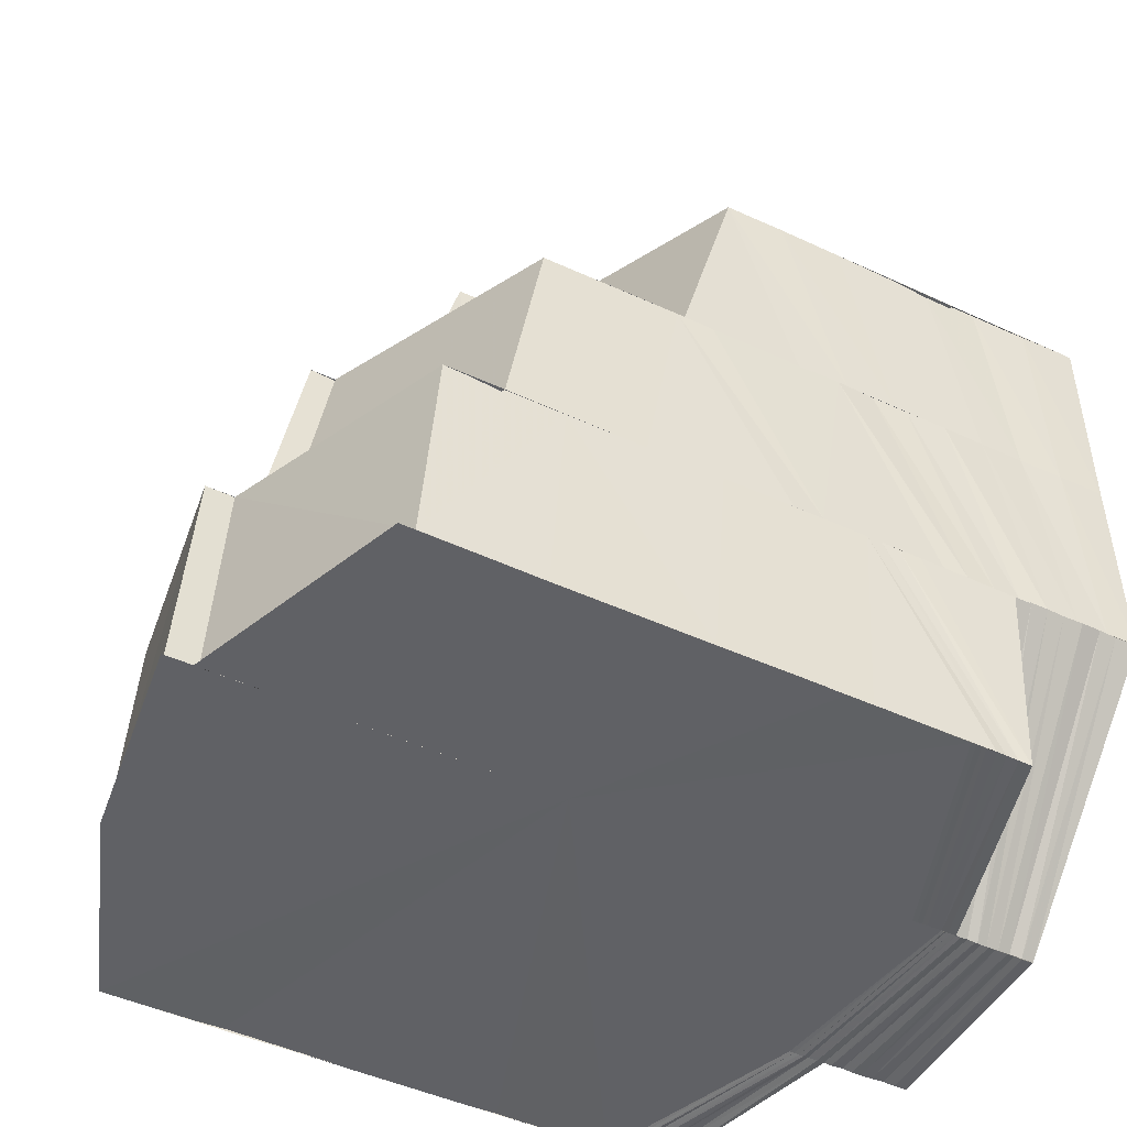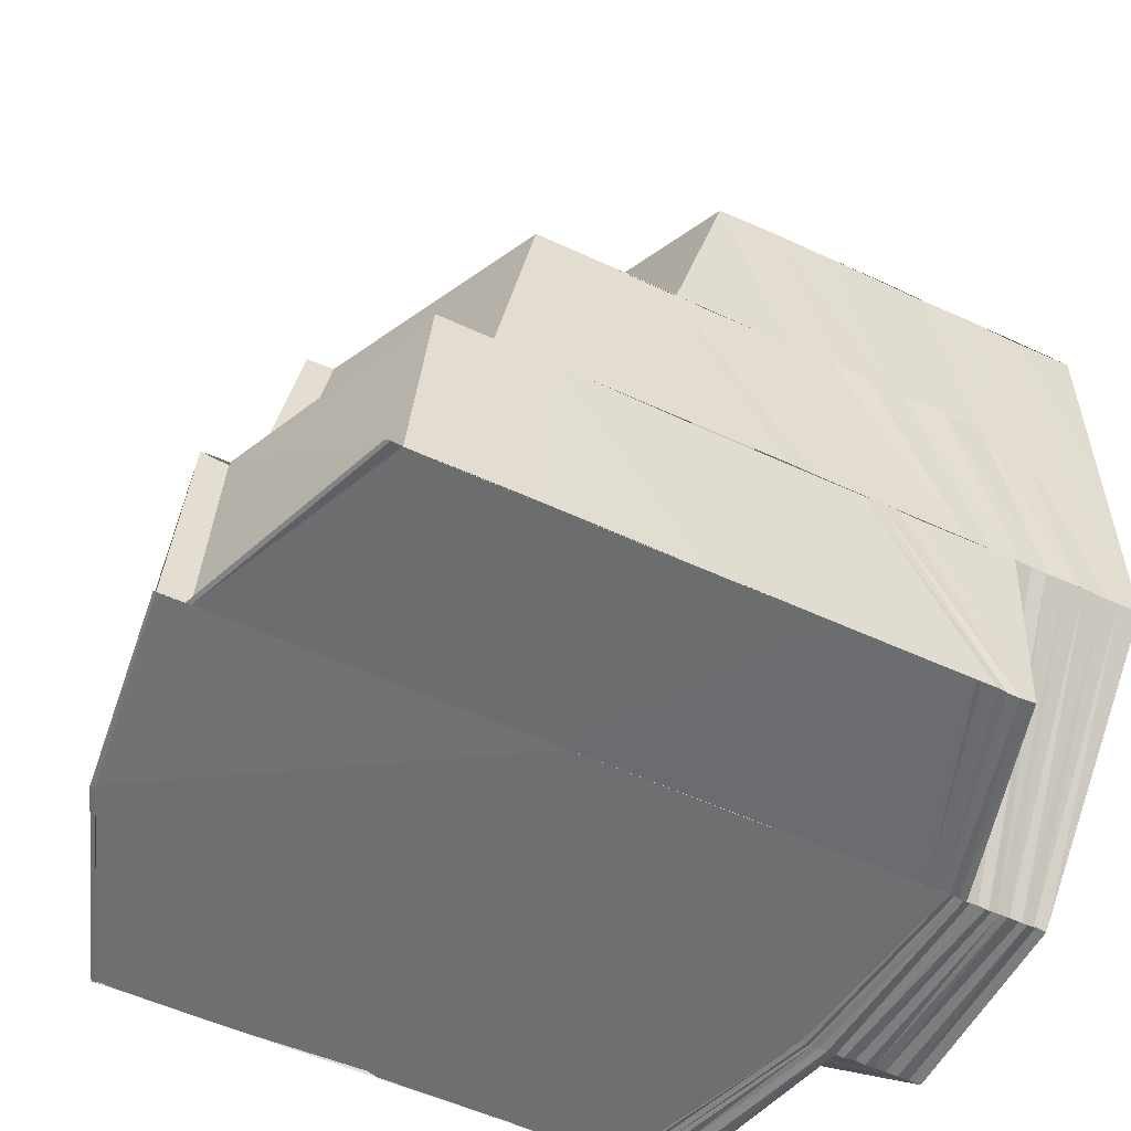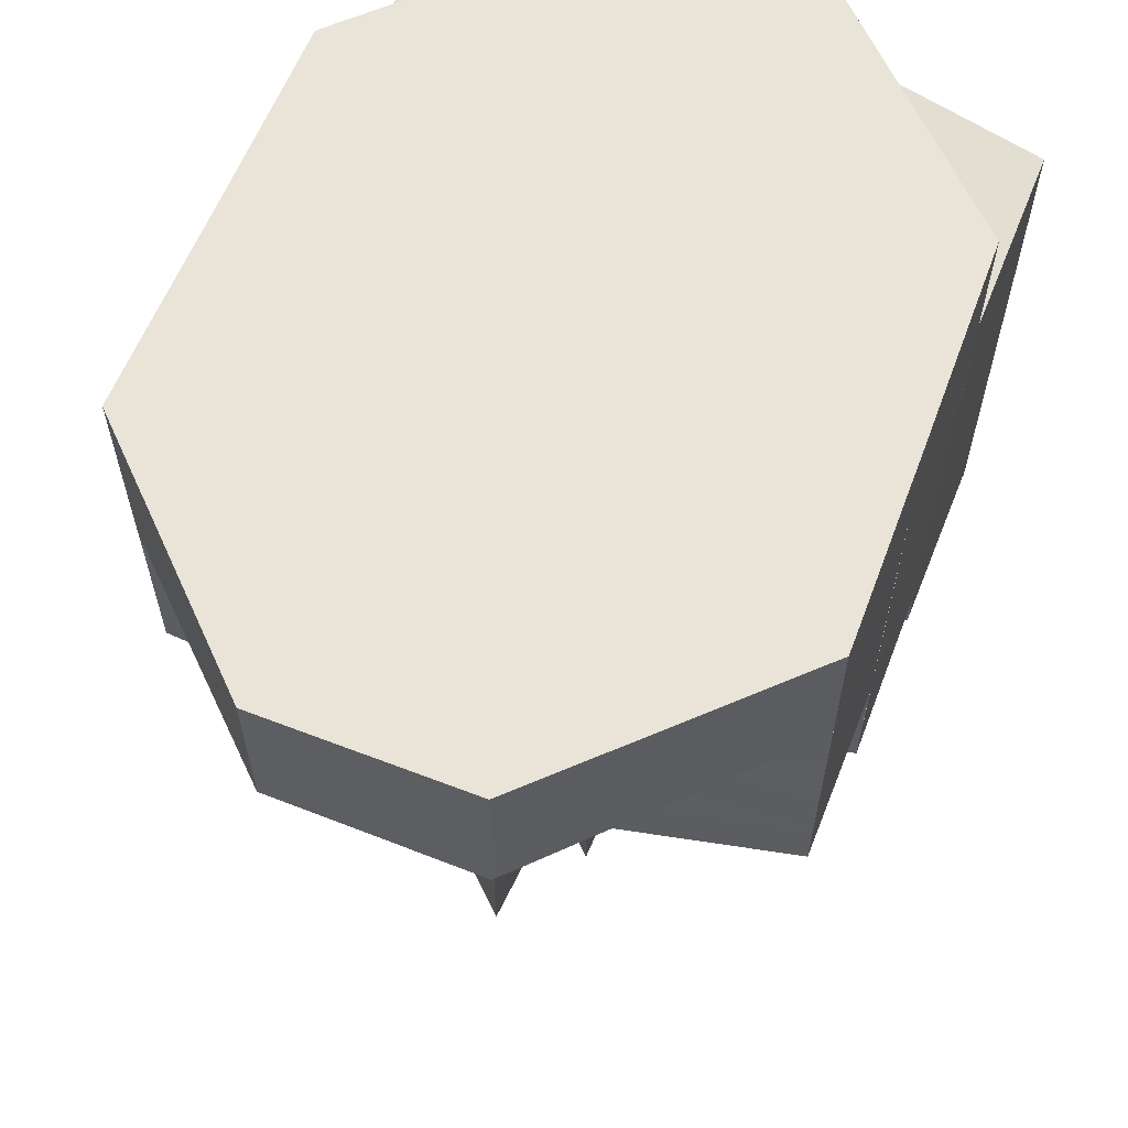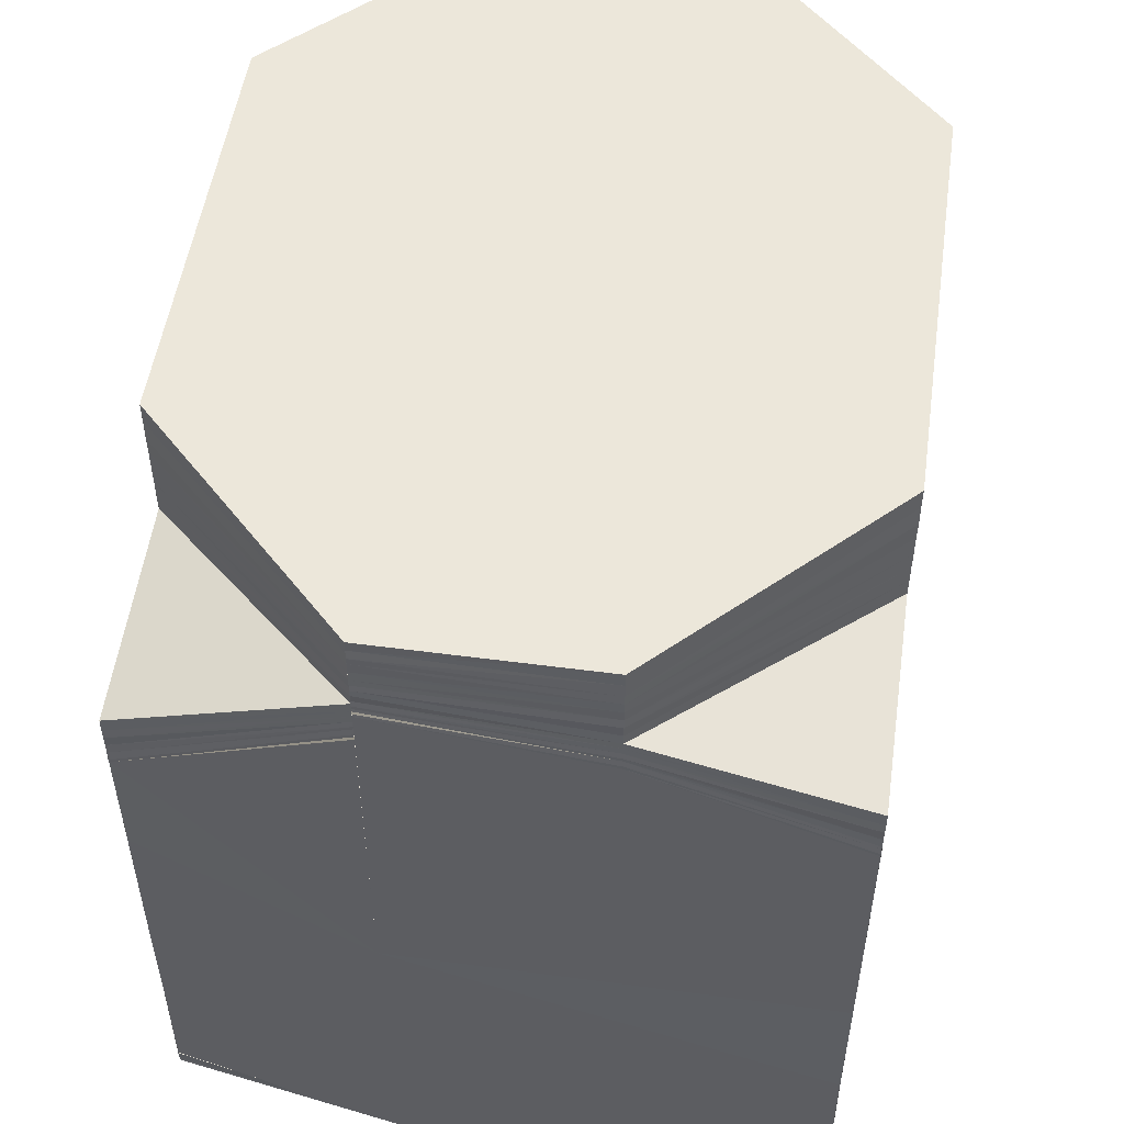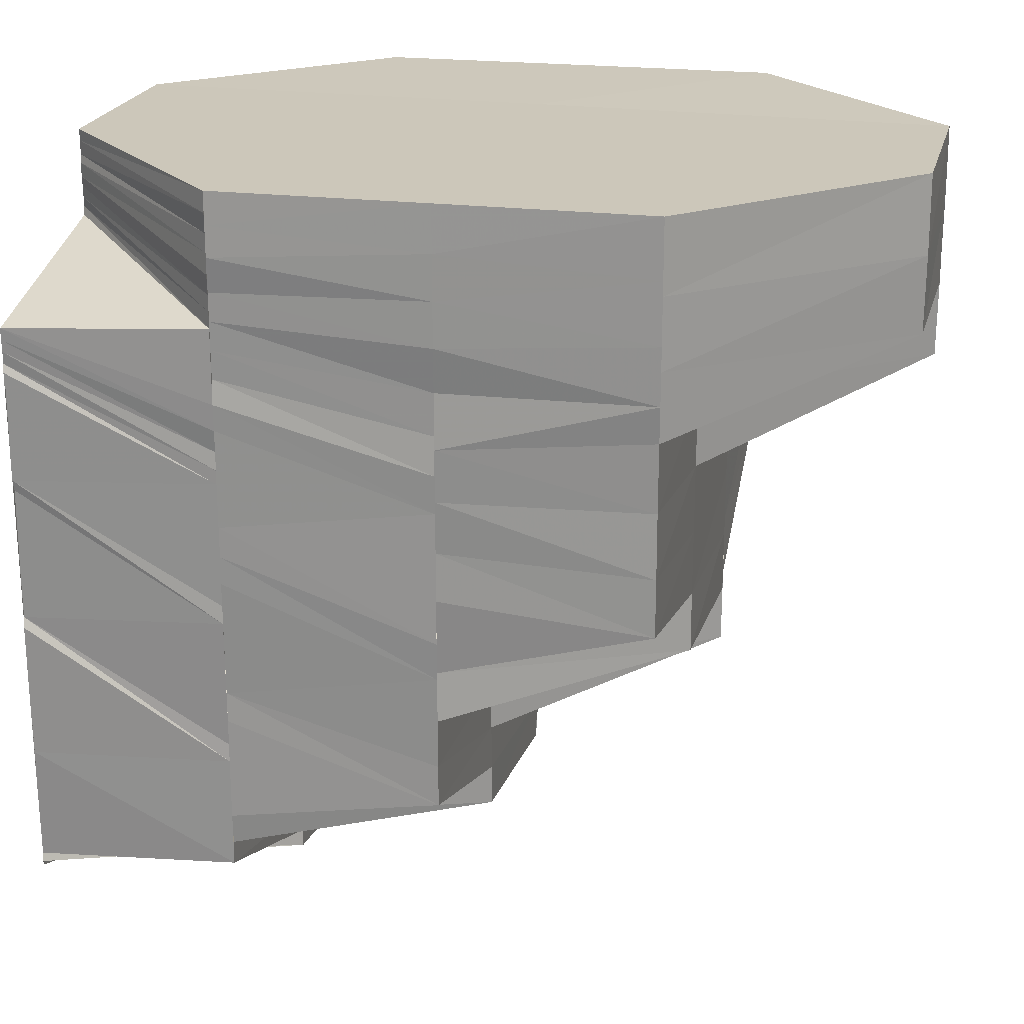
<metadata>
{"format":"obj","ext":"obj","renderer":"f3d","projection":"perspective","resolution":1024,"background":"white","views":[{"elev":-47.8,"azim":-117.5,"up":"+Y"},{"elev":-54.4,"azim":-116.3,"up":"+Y"},{"elev":61.2,"azim":-158.9,"up":"+Z"},{"elev":51.9,"azim":8.2,"up":"+Z"},{"elev":21.6,"azim":103.3,"up":"+Z"}]}
</metadata>
<code>
o 22286
v 2215 1868 14.33
v 2215 1868 14.33
v 2215 1868 14.34
v 2215 1868 14.34
v 2215 1868 14.34
v 2215 1868 14.33
v 2215 1868 14.34
v 2215 1868 14.33
v 2215 1868 14.34
v 2215 1868 14.34
v 2215 1868 14.34
v 2215 1868 14.34
v 2215 1868 14.34
v 2215 1868 14.34
v 2215 1868 14.34
v 2215 1868 14.33
v 2215 1868 14.33
v 2215 1868 14.34
v 2215 1868 14.34
v 2215 1868 14.34
v 2215 1868 14.34
v 2215 1868 14.34
v 2215 1868 14.34
v 2215 1868 14.34
v 2215 1868 14.34
v 2215 1868 14.34
v 2215 1868 14.34
v 2215 1868 14.34
v 2215 1868 14.34
v 2215 1868 14.33
v 2215 1868 14.34
v 2215 1868 14.34
v 2215 1868 14.34
v 2215 1868 14.34
v 2215 1868 14.34
v 2215 1868 14.34
v 2215 1868 14.34
v 2215 1868 14.34
v 2215 1868 14.34
v 2215 1868 14.35
v 2215 1868 14.35
v 2215 1868 14.35
v 2215 1868 14.35
v 2215 1868 14.35
v 2215 1868 14.36
v 2215 1868 14.36
v 2215 1868 14.35
v 2215 1868 14.36
v 2215 1868 14.36
v 2215 1868 14.36
v 2215 1868 14.36
v 2215 1868 14.36
v 2215 1868 14.36
v 2215 1868 14.36
v 2215 1868 14.36
v 2215 1868 14.37
v 2215 1868 14.36
v 2215 1868 14.36
v 2215 1868 14.37
v 2215 1868 14.37
v 2215 1868 14.36
v 2215 1868 14.36
v 2215 1868 14.35
v 2215 1868 14.36
v 2215 1868 14.37
v 2215 1868 14.36
v 2215 1868 14.37
v 2215 1868 14.36
v 2215 1868 14.36
v 2215 1868 14.37
v 2215 1868 14.36
v 2215 1868 14.37
v 2215 1868 14.37
v 2215 1868 14.37
v 2215 1868 14.37
v 2215 1868 14.37
v 2215 1868 14.36
v 2215 1868 14.36
v 2215 1868 14.37
v 2215 1868 14.36
v 2215 1868 14.37
v 2215 1868 14.37
v 2215 1868 14.37
v 2215 1868 14.36
v 2215 1868 14.36
v 2215 1868 14.37
v 2215 1868 14.37
v 2215 1868 14.37
v 2215 1868 14.37
v 2215 1868 14.36
v 2215 1868 14.36
v 2215 1868 14.36
v 2215 1868 14.35
v 2215 1868 14.36
v 2215 1868 14.36
v 2215 1868 14.37
v 2215 1868 14.37
v 2215 1868 14.37
v 2215 1868 14.37
v 2215 1868 14.37
v 2215 1868 14.37
v 2215 1868 14.37
v 2215 1868 14.37
v 2215 1868 14.37
v 2215 1868 14.37
v 2215 1868 14.37
v 2215 1868 14.37
v 2215 1868 14.37
v 2215 1868 14.37
v 2215 1868 14.37
v 2215 1868 14.37
v 2215 1868 14.37
v 2215 1868 14.37
v 2215 1868 14.37
v 2215 1868 14.37
v 2215 1868 14.37
v 2215 1868 14.37
v 2215 1868 14.37
v 2215 1868 14.37
v 2215 1868 14.37
v 2215 1868 14.37
v 2215 1868 14.37
v 2215 1868 14.37
v 2215 1868 14.37
v 2215 1868 14.37
v 2215 1868 14.37
v 2215 1868 14.37
v 2215 1868 14.37
v 2215 1868 14.37
v 2215 1868 14.37
v 2215 1868 14.37
v 2215 1868 14.37
v 2215 1868 14.37
v 2215 1868 14.37
v 2215 1868 14.37
v 2215 1868 14.36
v 2215 1868 14.36
v 2215 1868 14.37
v 2215 1868 14.37
v 2215 1868 14.37
v 2215 1868 14.36
v 2215 1868 14.36
v 2215 1868 14.36
v 2215 1868 14.36
v 2215 1868 14.36
v 2215 1868 14.37
v 2215 1868 14.37
v 2215 1868 14.37
v 2215 1868 14.37
v 2215 1868 14.37
v 2215 1868 14.36
v 2215 1868 14.37
v 2215 1868 14.36
v 2215 1868 14.37
v 2215 1868 14.36
v 2215 1868 14.36
v 2215 1868 14.37
v 2215 1868 14.36
v 2215 1868 14.37
v 2215 1868 14.36
v 2215 1868 14.37
v 2215 1868 14.36
v 2215 1868 14.37
v 2215 1868 14.35
v 2215 1868 14.36
v 2215 1868 14.35
v 2215 1868 14.34
v 2215 1868 14.34
v 2215 1868 14.34
v 2215 1868 14.34
v 2215 1868 14.33
v 2215 1868 14.34
v 2215 1868 14.34
v 2215 1868 14.34
v 2215 1868 14.34
v 2215 1868 14.34
v 2215 1868 14.34
v 2215 1868 14.33
v 2215 1868 14.34
v 2215 1868 14.35
v 2215 1868 14.36
v 2215 1868 14.36
v 2215 1868 14.37
v 2215 1868 14.37
v 2215 1868 14.36
v 2215 1868 14.36
v 2215 1868 14.37
v 2215 1868 14.37
v 2215 1868 14.37
v 2215 1868 14.37
v 2215 1868 14.36
v 2215 1868 14.36
v 2215 1868 14.37
v 2215 1868 14.36
v 2215 1868 14.37
v 2215 1868 14.37
v 2215 1868 14.37
v 2215 1868 14.37
v 2215 1868 14.37
v 2215 1868 14.37
v 2215 1868 14.37
v 2215 1868 14.37
v 2215 1868 14.37
v 2215 1868 14.37
v 2215 1868 14.37
v 2215 1868 14.37
v 2215 1868 14.37
v 2215 1868 14.37
v 2215 1868 14.37
v 2215 1868 14.37
v 2215 1868 14.37
v 2215 1868 14.37
v 2215 1868 14.37
v 2215 1868 14.37
v 2215 1868 14.37
v 2215 1868 14.37
v 2215 1868 14.37
v 2215 1868 14.37
v 2215 1868 14.37
v 2215 1868 14.37
v 2215 1868 14.37
v 2215 1868 14.37
v 2215 1868 14.37
v 2215 1868 14.35
v 2215 1868 14.35
v 2215 1868 14.34
v 2215 1868 14.34
v 2215 1868 14.34
v 2215 1868 14.35
v 2215 1868 14.34
v 2215 1868 14.34
v 2215 1868 14.36
v 2215 1868 14.34
v 2215 1868 14.34
v 2215 1868 14.34
v 2215 1868 14.34
v 2215 1868 14.34
v 2215 1868 14.34
v 2215 1868 14.34
v 2215 1868 14.34
v 2215 1868 14.34
v 2215 1868 14.34
v 2215 1868 14.34
v 2215 1868 14.34
v 2215 1868 14.34
v 2215 1868 14.34
v 2215 1868 14.34
v 2215 1868 14.34
v 2215 1868 14.34
v 2215 1868 14.34
v 2215 1868 14.34
v 2215 1868 14.34
v 2215 1868 14.34
v 2215 1868 14.34
v 2215 1868 14.34
v 2215 1868 14.34
v 2215 1868 14.34
v 2215 1868 14.34
v 2215 1868 14.34
v 2215 1868 14.34
v 2215 1868 14.34
v 2215 1868 14.35
v 2215 1868 14.35
v 2215 1868 14.35
v 2215 1868 14.34
v 2215 1868 14.34
v 2215 1868 14.35
v 2215 1868 14.34
v 2215 1868 14.34
v 2215 1868 14.35
v 2215 1868 14.35
v 2215 1868 14.35
v 2215 1868 14.36
v 2215 1868 14.35
v 2215 1868 14.35
v 2215 1868 14.35
v 2215 1868 14.35
v 2215 1868 14.35
v 2215 1868 14.35
v 2215 1868 14.35
v 2215 1868 14.35
v 2215 1868 14.35
v 2215 1868 14.35
v 2215 1868 14.35
v 2215 1868 14.35
v 2215 1868 14.36
v 2215 1868 14.36
v 2215 1868 14.36
v 2215 1868 14.36
v 2215 1868 14.35
v 2215 1868 14.36
v 2215 1868 14.36
v 2215 1868 14.36
v 2215 1868 14.36
v 2215 1868 14.36
v 2215 1868 14.36
v 2215 1868 14.37
v 2215 1868 14.37
v 2215 1868 14.37
v 2215 1868 14.37
v 2215 1868 14.36
v 2215 1868 14.37
v 2215 1868 14.36
v 2215 1868 14.36
v 2215 1868 14.37
v 2215 1868 14.37
v 2215 1868 14.37
v 2215 1868 14.36
v 2215 1868 14.36
v 2215 1868 14.36
v 2215 1868 14.36
v 2215 1868 14.36
v 2215 1868 14.36
v 2215 1868 14.35
v 2215 1868 14.35
v 2215 1868 14.36
v 2215 1868 14.36
v 2215 1868 14.36
v 2215 1868 14.36
v 2215 1868 14.36
v 2215 1868 14.36
v 2215 1868 14.35
v 2215 1868 14.37
v 2215 1868 14.36
v 2215 1868 14.35
v 2215 1868 14.35
v 2215 1868 14.35
v 2215 1868 14.35
v 2215 1868 14.35
v 2215 1868 14.35
v 2215 1868 14.34
v 2215 1868 14.34
v 2215 1868 14.35
v 2215 1868 14.34
v 2215 1868 14.34
v 2215 1868 14.34
v 2215 1868 14.34
v 2215 1868 14.35
v 2215 1868 14.34
v 2215 1868 14.34
v 2215 1868 14.34
v 2215 1868 14.35
v 2215 1868 14.36
v 2215 1868 14.36
v 2215 1868 14.35
v 2215 1868 14.36
v 2215 1868 14.36
v 2215 1868 14.36
v 2215 1868 14.36
v 2215 1868 14.37
v 2215 1868 14.36
v 2215 1868 14.37
v 2215 1868 14.36
v 2215 1868 14.37
v 2215 1868 14.37
v 2215 1868 14.37
v 2215 1868 14.37
v 2215 1868 14.37
f 1 2 3
f 3 4 5
f 6 7 4
f 8 6 9
f 9 10 11
f 12 13 2
f 14 13 15
f 13 16 17
f 18 12 19
f 20 18 21
f 18 22 23
f 10 24 25
f 26 27 24
f 10 28 24
f 29 28 10
f 30 29 31
f 29 32 28
f 33 32 34
f 35 36 28
f 36 37 38
f 24 38 39
f 38 40 39
f 39 40 41
f 40 42 41
f 40 43 42
f 43 44 42
f 42 44 45
f 44 46 45
f 44 47 46
f 47 48 46
f 46 48 49
f 48 50 51
f 52 53 50
f 48 52 54
f 55 56 53
f 52 55 57
f 58 59 56
f 55 58 60
f 61 62 58
f 63 62 61
f 62 64 58
f 58 64 65
f 62 66 64
f 64 67 65
f 66 68 64
f 66 69 68
f 69 70 68
f 69 71 70
f 71 72 70
f 73 67 74
f 71 75 72
f 75 76 72
f 77 75 71
f 78 77 71
f 77 79 75
f 80 77 78
f 79 81 75
f 75 81 76
f 79 82 81
f 81 83 76
f 84 85 78
f 82 86 81
f 81 86 83
f 82 87 86
f 86 88 83
f 86 89 88
f 90 84 91
f 92 78 91
f 93 90 94
f 95 91 94
f 96 97 86
f 97 98 88
f 96 97 99
f 97 98 99
f 100 96 99
f 100 96 101
f 98 102 99
f 98 102 103
f 104 100 99
f 104 100 105
f 105 106 101
f 105 101 107
f 102 108 99
f 102 108 109
f 110 104 99
f 110 104 111
f 108 112 99
f 113 110 99
f 112 113 99
f 113 110 114
f 108 112 115
f 112 113 116
f 116 117 114
f 116 114 118
f 119 120 115
f 119 115 121
f 122 119 121
f 122 121 123
f 124 122 123
f 124 123 125
f 126 124 125
f 126 125 127
f 128 126 127
f 128 127 129
f 130 128 129
f 130 129 131
f 132 130 131
f 133 131 134
f 135 131 136
f 135 136 137
f 138 139 137
f 140 137 141
f 142 138 141
f 143 142 144
f 145 141 144
f 146 147 140
f 147 148 149
f 147 149 150
f 146 150 151
f 152 151 153
f 152 146 145
f 154 152 155
f 154 155 156
f 157 154 156
f 157 156 158
f 159 157 158
f 159 158 160
f 161 159 160
f 161 160 162
f 163 161 162
f 163 162 164
f 162 165 164
f 165 166 164
f 166 167 164
f 167 168 164
f 169 170 164
f 171 172 164
f 172 173 164
f 174 175 164
f 176 177 174
f 178 176 179
f 175 180 164
f 180 181 164
f 181 182 164
f 182 183 164
f 183 146 164
f 182 184 183
f 183 184 146
f 182 185 184
f 185 186 184
f 184 187 146
f 186 187 184
f 186 49 187
f 187 188 146
f 49 189 187
f 187 189 188
f 189 190 188
f 191 192 189
f 189 193 190
f 54 193 189
f 192 194 193
f 193 195 190
f 193 196 195
f 57 196 193
f 194 197 196
f 196 198 195
f 196 199 198
f 60 199 196
f 197 200 199
f 200 201 199
f 199 202 198
f 199 203 202
f 203 130 202
f 203 204 130
f 67 204 203
f 204 205 130
f 67 206 204
f 204 207 205
f 206 207 204
f 207 208 205
f 206 209 207
f 207 210 208
f 209 210 207
f 210 211 208
f 209 212 210
f 210 213 211
f 212 213 210
f 213 214 211
f 212 215 213
f 213 216 214
f 215 216 213
f 216 217 214
f 215 218 216
f 216 219 217
f 218 219 216
f 219 220 217
f 218 221 219
f 219 103 220
f 221 103 219
f 221 222 103
f 103 109 220
f 103 223 109
f 224 225 226
f 226 225 227
f 225 228 227
f 224 229 225
f 227 230 231
f 232 229 224
f 232 144 229
f 155 144 232
f 228 233 32
f 233 234 235
f 233 235 236
f 237 238 236
f 239 237 240
f 240 237 241
f 242 243 244
f 245 246 243
f 247 245 248
f 248 249 250
f 249 251 252
f 249 253 251
f 254 253 249
f 254 255 253
f 256 254 257
f 255 258 253
f 259 260 251
f 251 261 262
f 261 263 262
f 260 264 263
f 265 258 266
f 258 267 268
f 269 270 258
f 263 271 272
f 271 273 272
f 274 271 263
f 271 275 273
f 275 61 273
f 275 63 61
f 258 276 274
f 276 277 274
f 278 276 258
f 278 279 276
f 276 280 277
f 279 280 276
f 280 281 277
f 279 282 280
f 281 283 63
f 283 94 63
f 280 284 281
f 284 283 281
f 282 284 280
f 282 285 284
f 284 286 283
f 285 286 284
f 285 287 286
f 287 288 286
f 286 288 95
f 286 289 290
f 288 291 289
f 292 293 288
f 294 295 291
f 288 294 92
f 296 294 288
f 296 297 294
f 297 298 294
f 294 298 80
f 298 107 80
f 297 299 298
f 298 105 107
f 299 105 298
f 299 300 105
f 301 302 296
f 301 303 304
f 305 302 301
f 305 306 302
f 306 111 302
f 306 307 111
f 308 305 301
f 308 301 309
f 310 308 309
f 310 309 311
f 312 313 311
f 314 312 315
f 316 311 315
f 317 318 310
f 319 317 316
f 317 320 321
f 319 321 322
f 323 318 317
f 324 319 325
f 324 325 326
f 325 315 327
f 326 325 327
f 326 327 328
f 328 327 278
f 329 326 328
f 328 330 331
f 329 328 332
f 333 329 332
f 333 332 334
f 335 333 334
f 336 334 337
f 338 335 339
f 339 340 341
f 338 342 335
f 343 342 338
f 343 344 342
f 344 345 342
f 344 346 345
f 347 346 344
f 347 348 346
f 348 349 346
f 348 350 349
f 350 351 349
f 350 352 351
f 352 353 351
f 352 354 353
f 354 323 353
f 354 355 323
f 355 356 323
f 323 356 318
f 356 118 318
f 355 357 356
f 356 116 118
f 357 116 356
f 357 358 116

</code>
